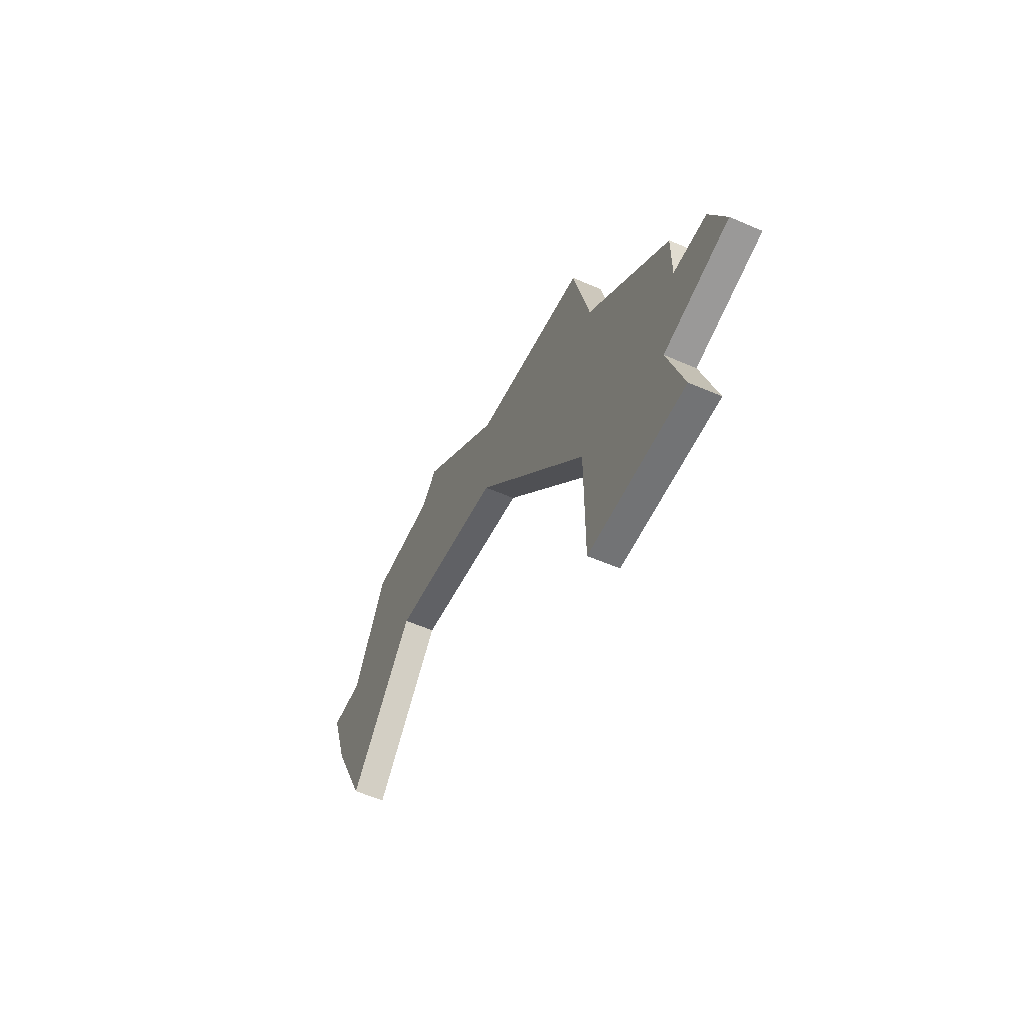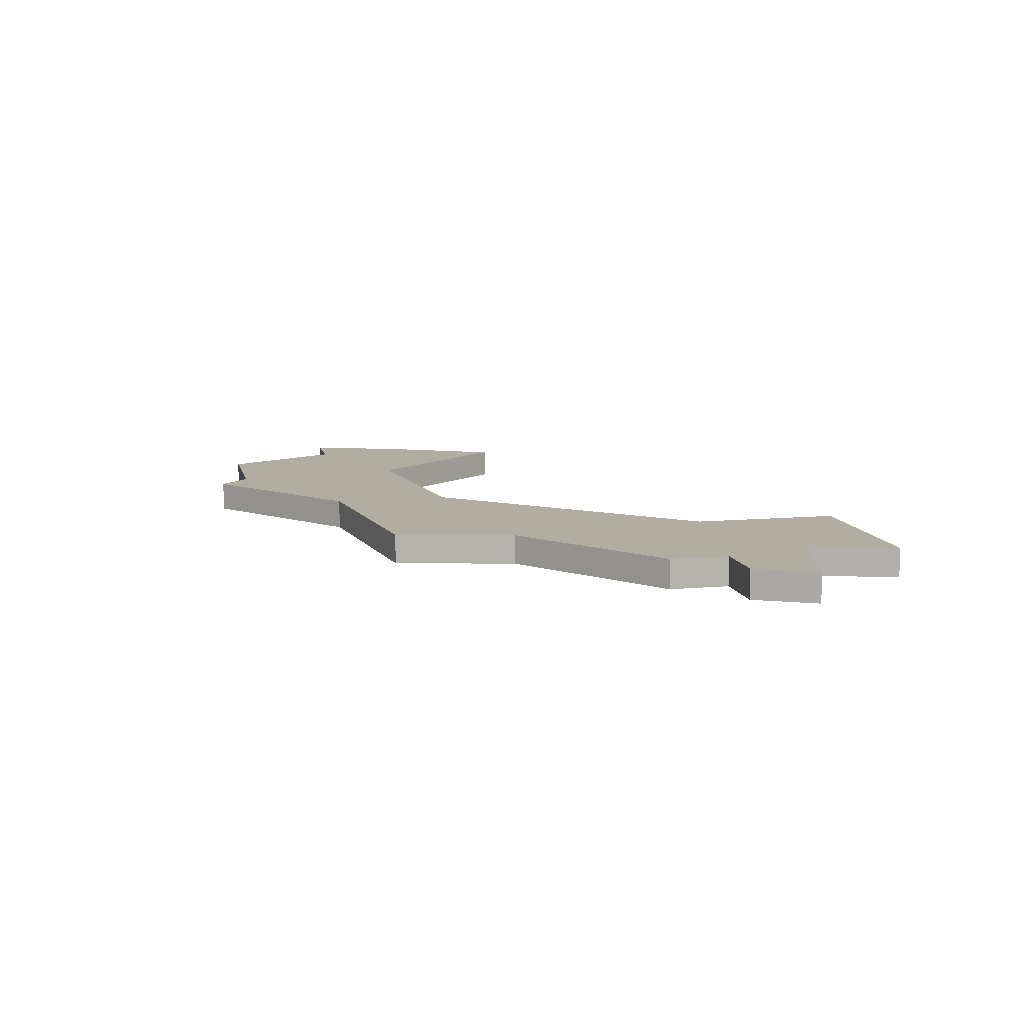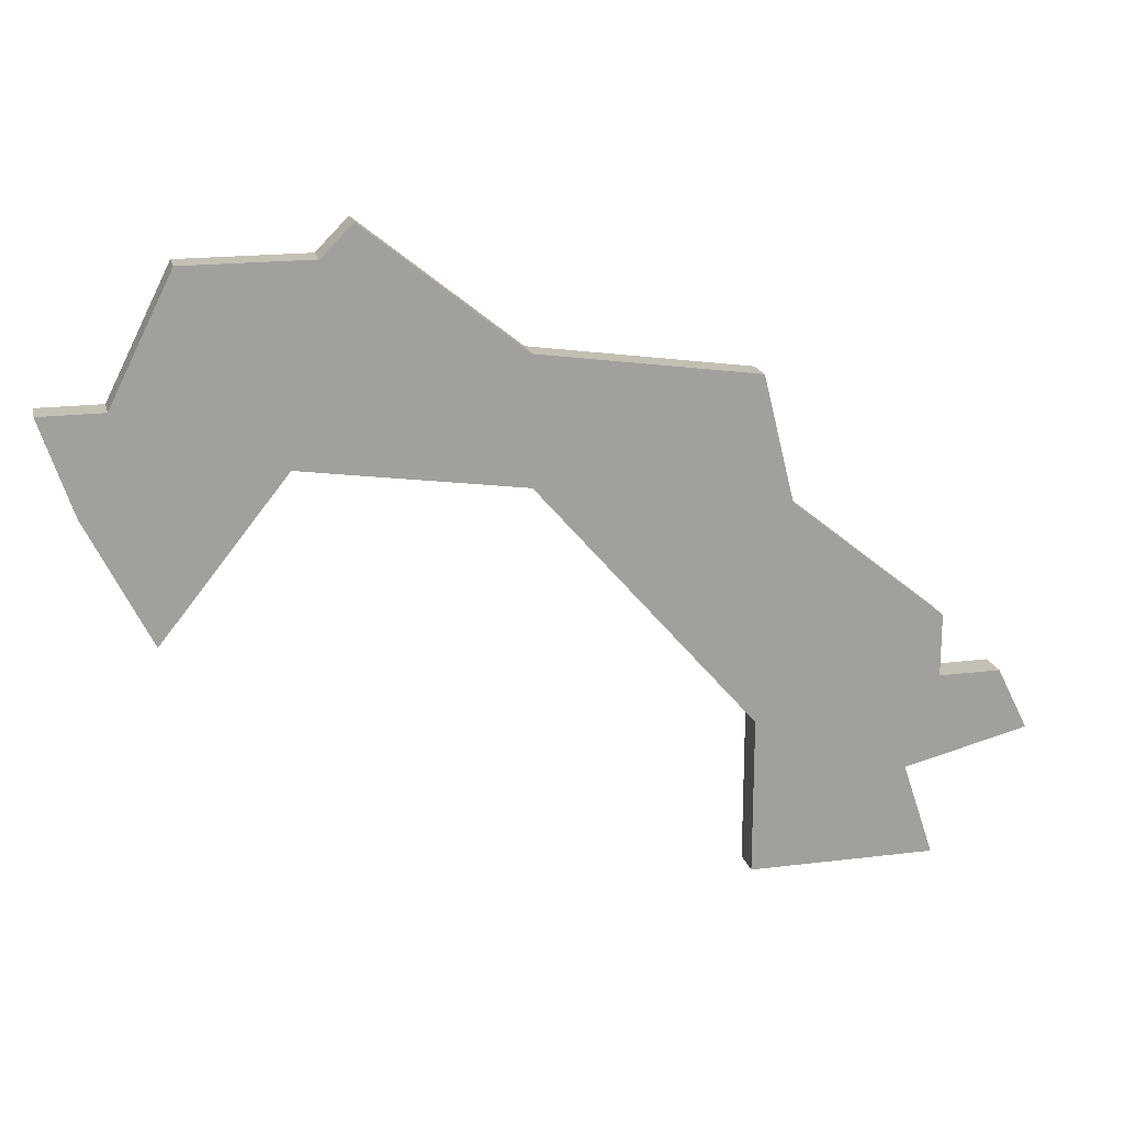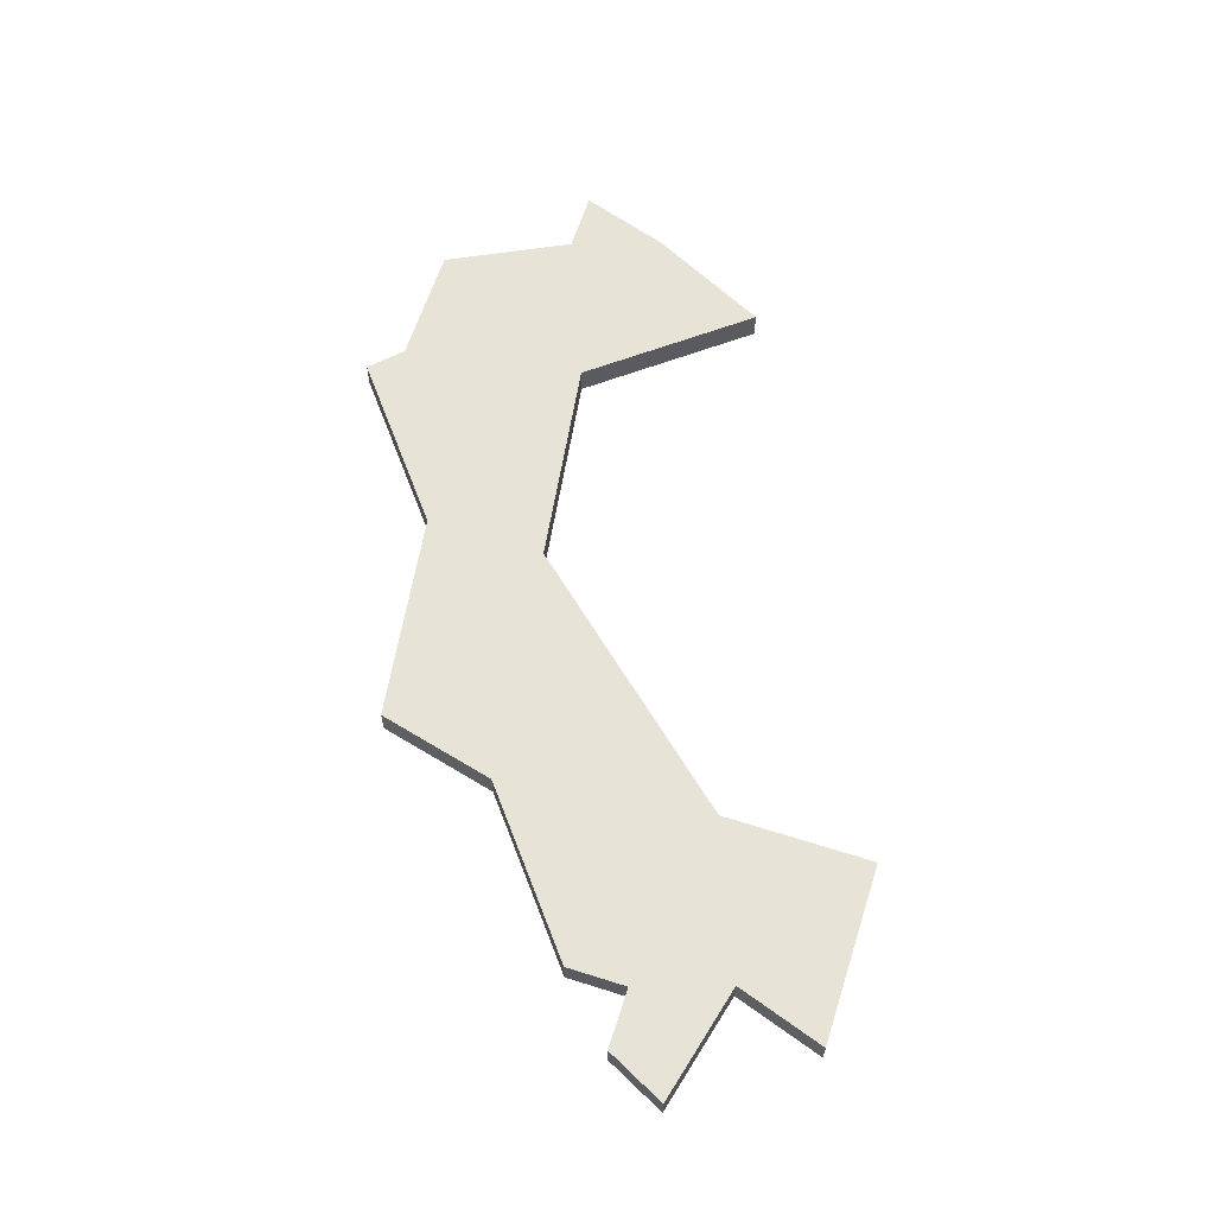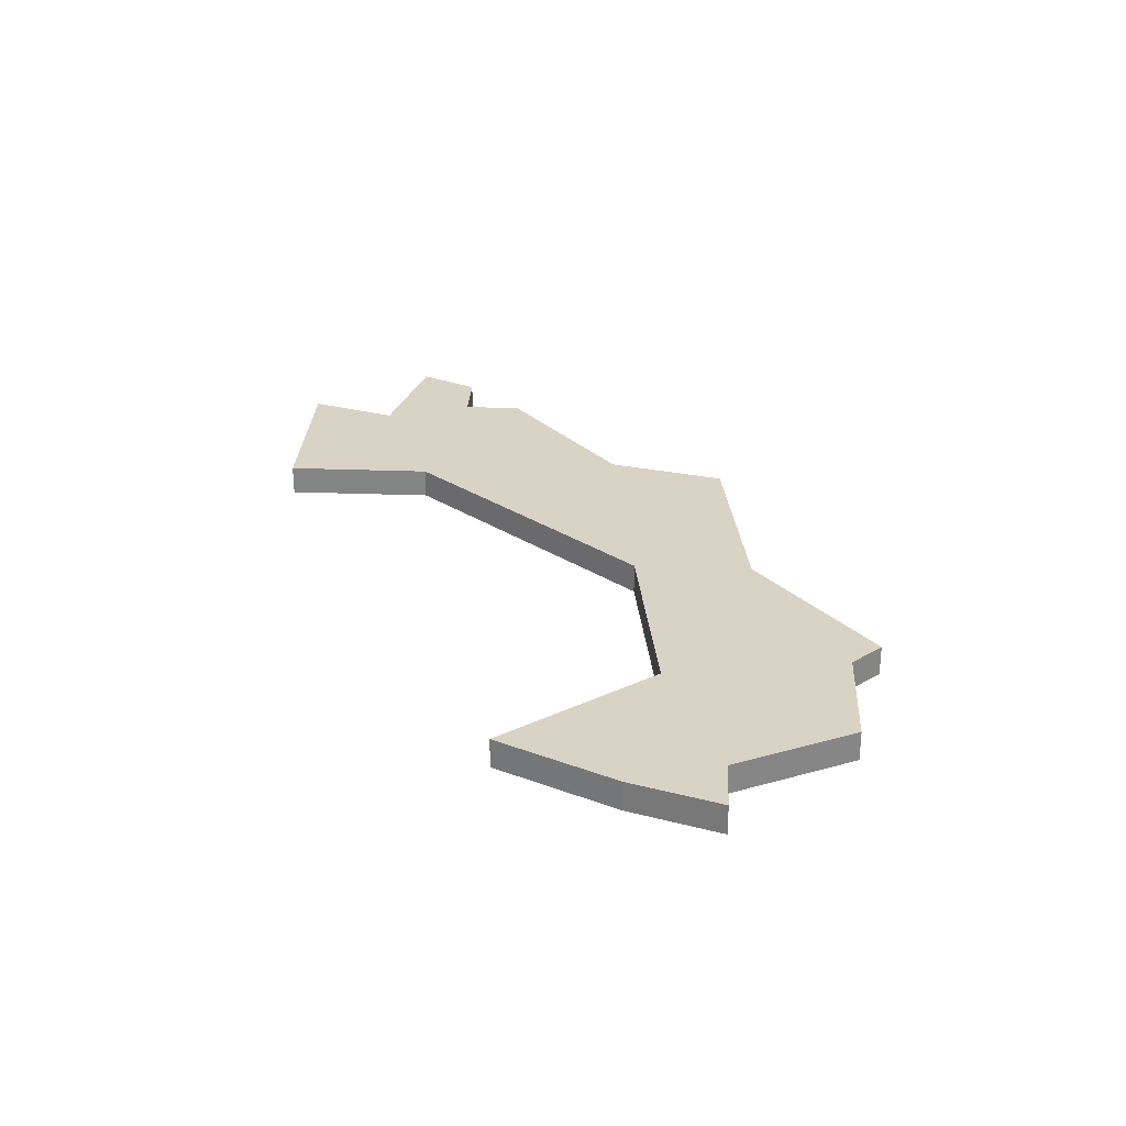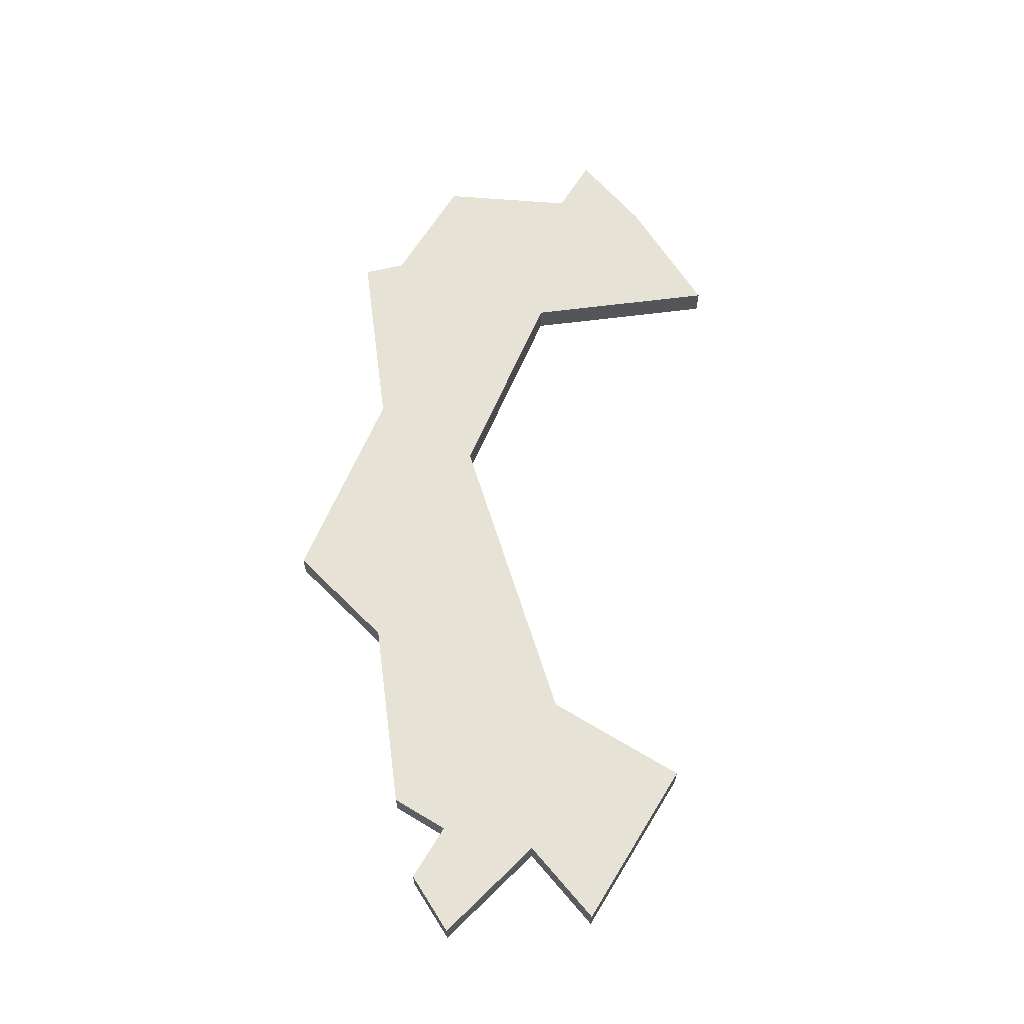
<metadata>
{"format":"obj","ext":"obj","renderer":"f3d","projection":"perspective","resolution":1024,"background":"white","views":[{"elev":-55.9,"azim":-114.5,"up":"+Y"},{"elev":10.4,"azim":-102.9,"up":"+Z"},{"elev":18.4,"azim":166.5,"up":"+Y"},{"elev":62.7,"azim":-72.2,"up":"+Z"},{"elev":28.3,"azim":93.2,"up":"+Z"},{"elev":63.9,"azim":-58.7,"up":"+Z"}]}
</metadata>
<code>
v 4896 -844 0
v 4896 -844 1
v 4895 -838 0
v 4895 -838 1
v 4903 -842 0
v 4903 -842 1
v 4894 -837 0
v 4894 -837 1
v 4902 -845 0
v 4902 -845 1
v 4877 -855 0
v 4877 -855 1
v 4901 -842 0
v 4901 -842 1
v 4876 -852 0
v 4876 -852 1
v 4876 -858 0
v 4876 -858 1
v 4876 -850 0
v 4876 -850 1
v 4900 -849 0
v 4900 -849 1
v 4899 -838 0
v 4899 -838 1
v 4874 -852 0
v 4874 -852 1
v 4882 -853 0
v 4882 -853 1
v 4882 -858 0
v 4882 -858 1
v 4882 -842 0
v 4882 -842 1
v 4873 -854 0
v 4873 -854 1
v 4881 -846 0
v 4881 -846 1
v 4889 -845 0
v 4889 -845 1
v 4889 -841 0
v 4889 -841 1
f 27 29 11
f 17 11 29
f 15 11 33
f 27 11 15
f 33 25 15
f 27 15 19
f 35 31 37
f 19 35 27
f 37 27 35
f 1 37 39
f 1 13 9
f 5 9 13
f 21 1 9
f 13 1 23
f 3 39 7
f 3 23 1
f 1 39 3
f 31 39 37
f 12 30 28
f 30 12 18
f 34 12 16
f 16 12 28
f 16 26 34
f 20 16 28
f 38 32 36
f 28 36 20
f 36 28 38
f 40 38 2
f 10 14 2
f 14 10 6
f 10 2 22
f 24 2 14
f 8 40 4
f 2 24 4
f 4 40 2
f 38 40 32
f 34 26 33
f 33 26 25
f 12 34 11
f 11 34 33
f 18 12 17
f 17 12 11
f 30 18 29
f 29 18 17
f 28 30 27
f 27 30 29
f 38 28 37
f 37 28 27
f 2 38 1
f 1 38 37
f 22 2 21
f 21 2 1
f 10 22 9
f 9 22 21
f 6 10 5
f 5 10 9
f 14 6 13
f 13 6 5
f 24 14 23
f 23 14 13
f 4 24 3
f 3 24 23
f 8 4 7
f 7 4 3
f 40 8 39
f 39 8 7
f 32 40 31
f 31 40 39
f 36 32 35
f 35 32 31
f 20 36 19
f 19 36 35
f 26 16 25
f 25 16 15
f 16 20 15
f 15 20 19

</code>
